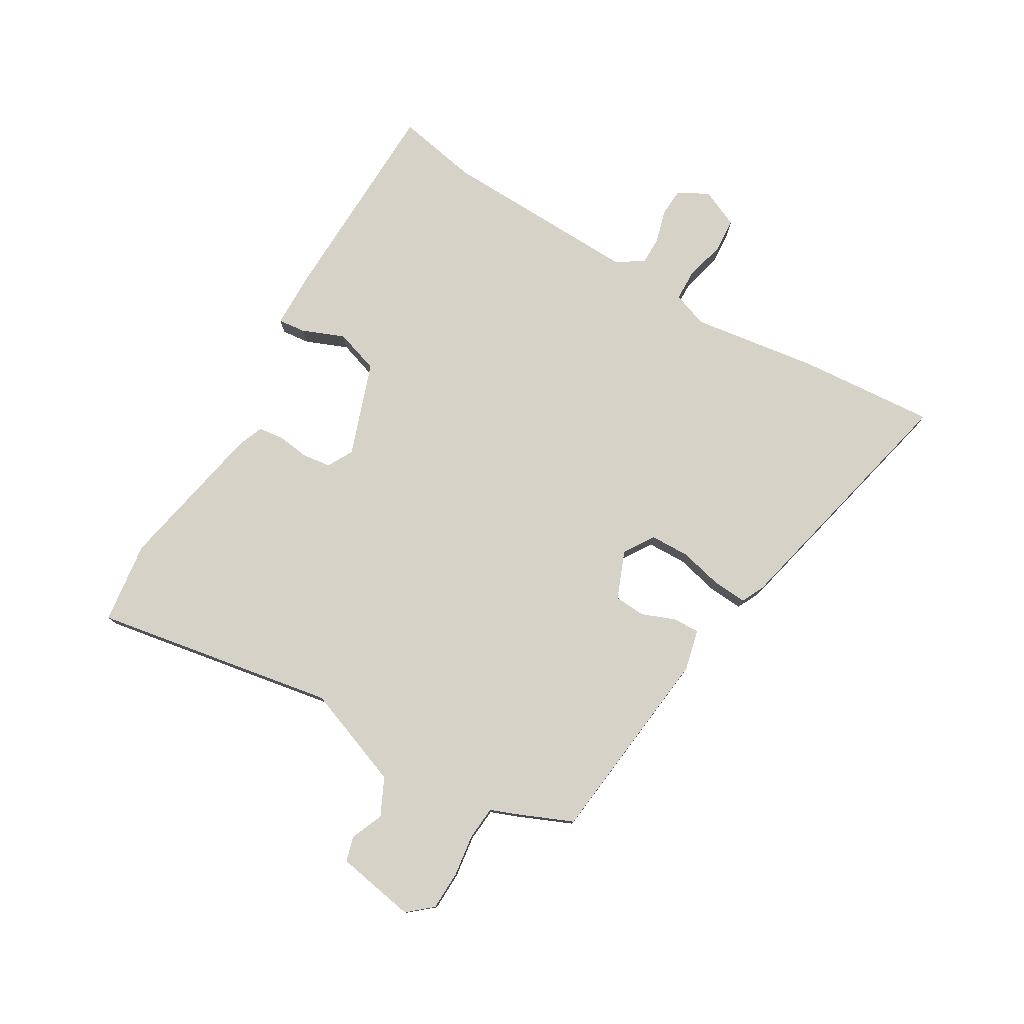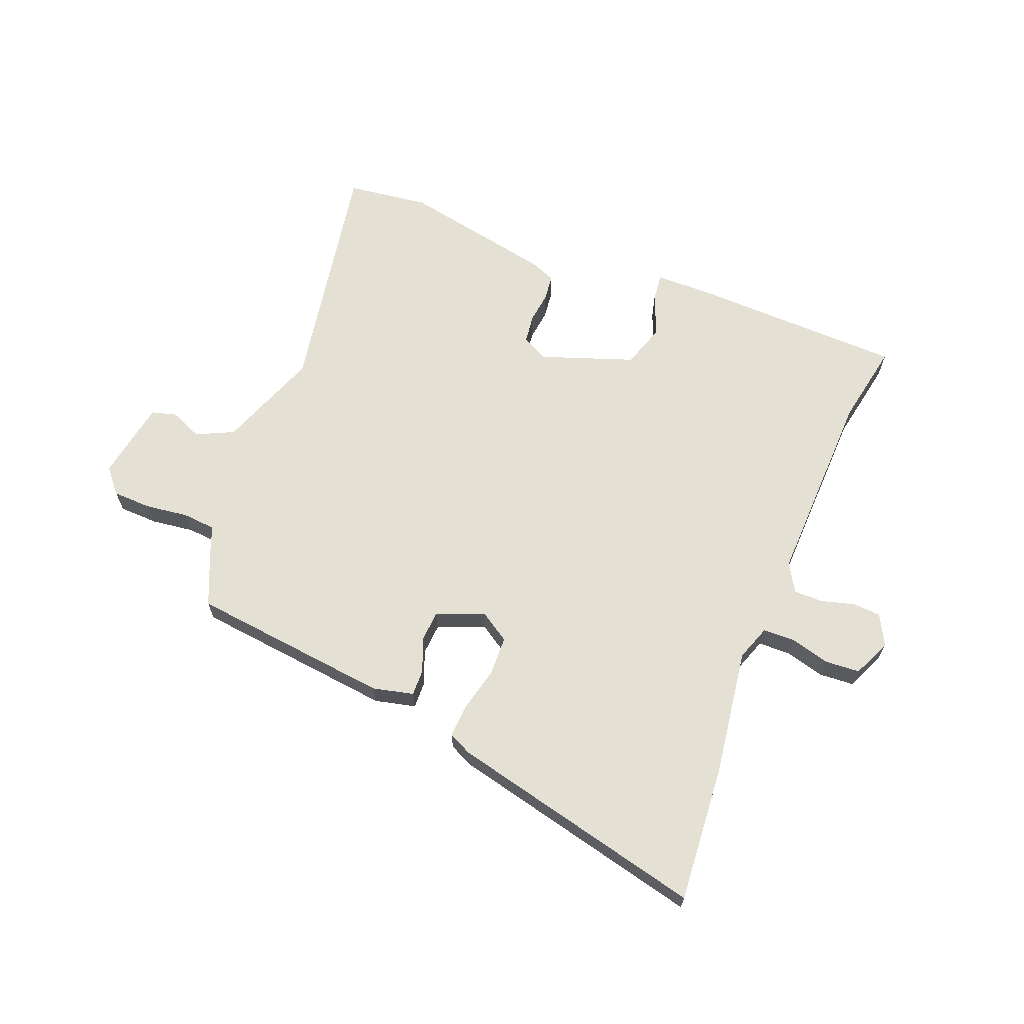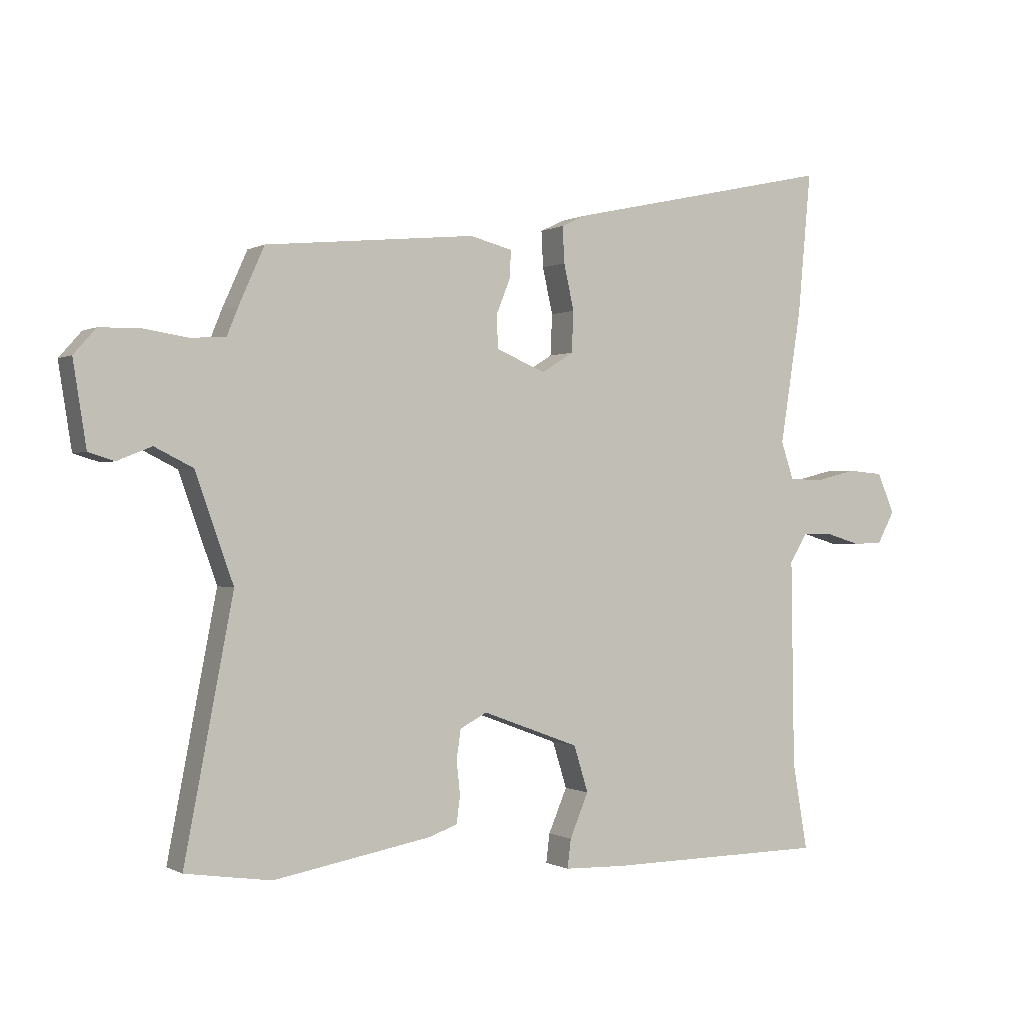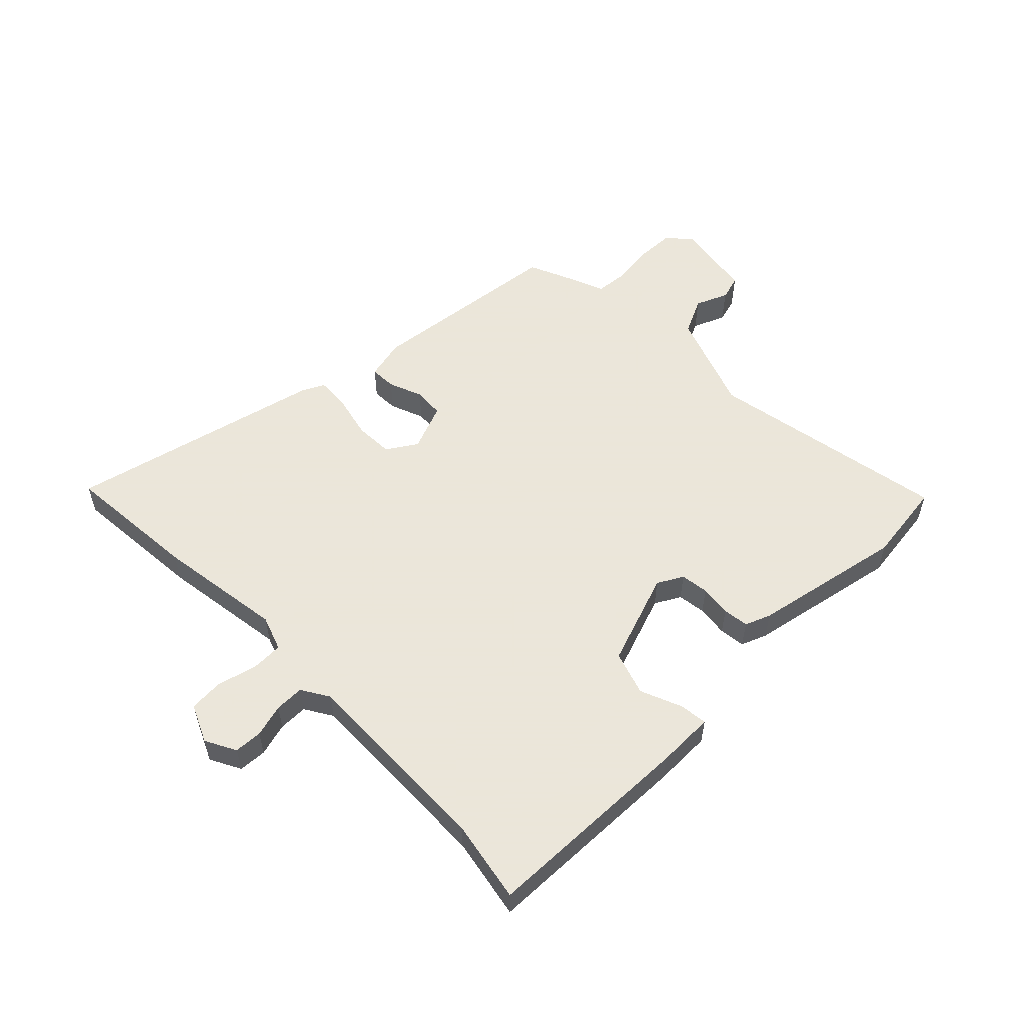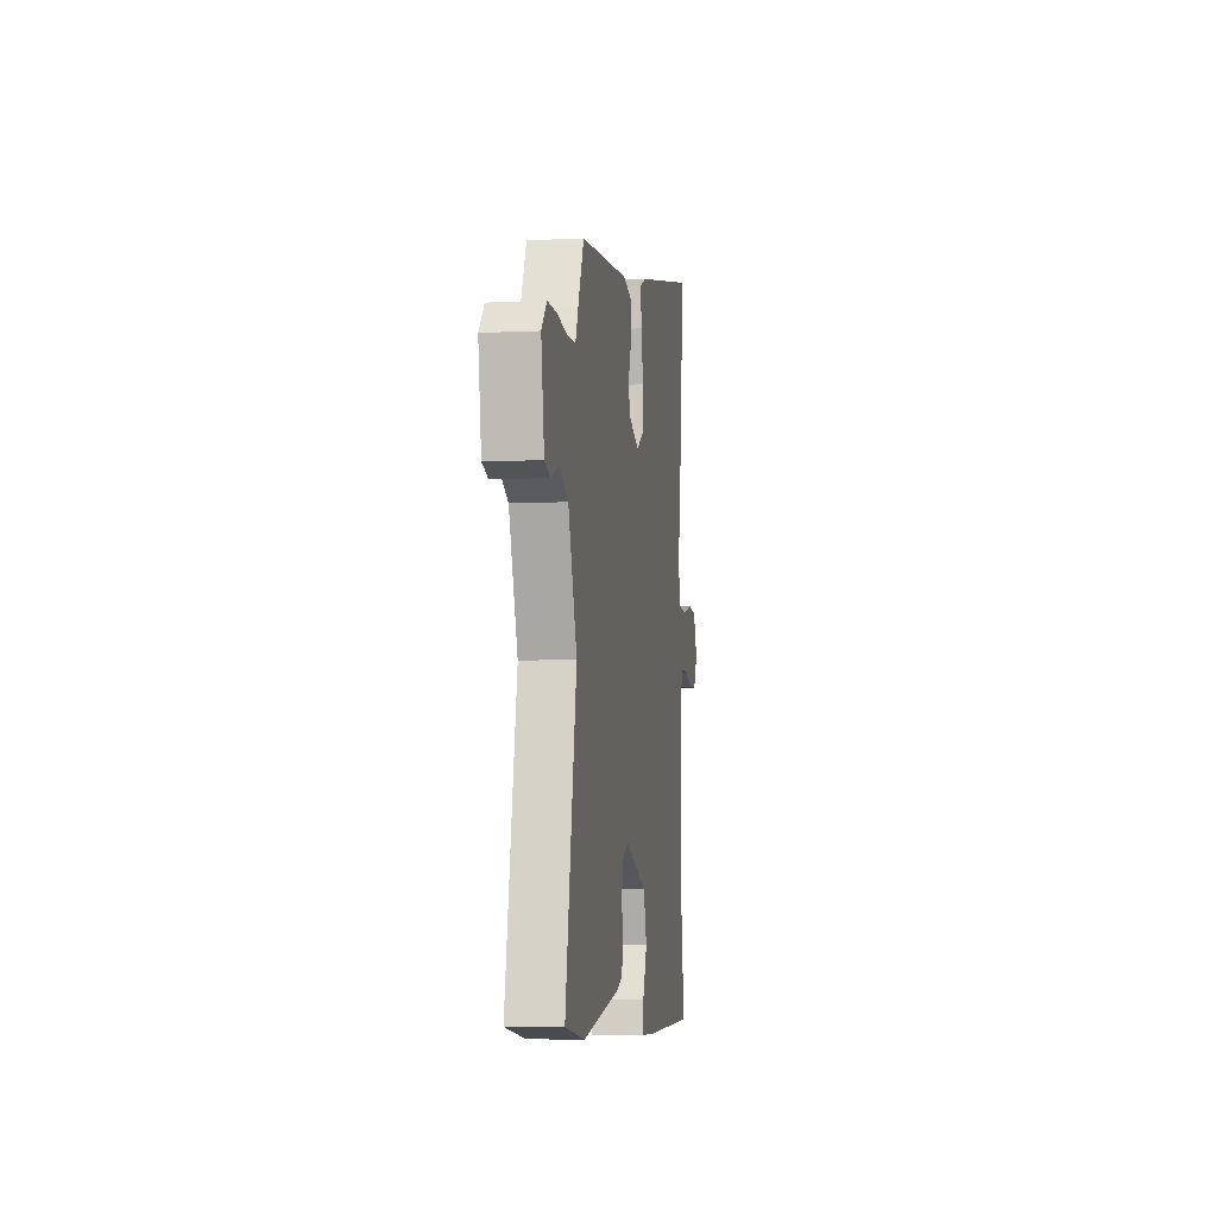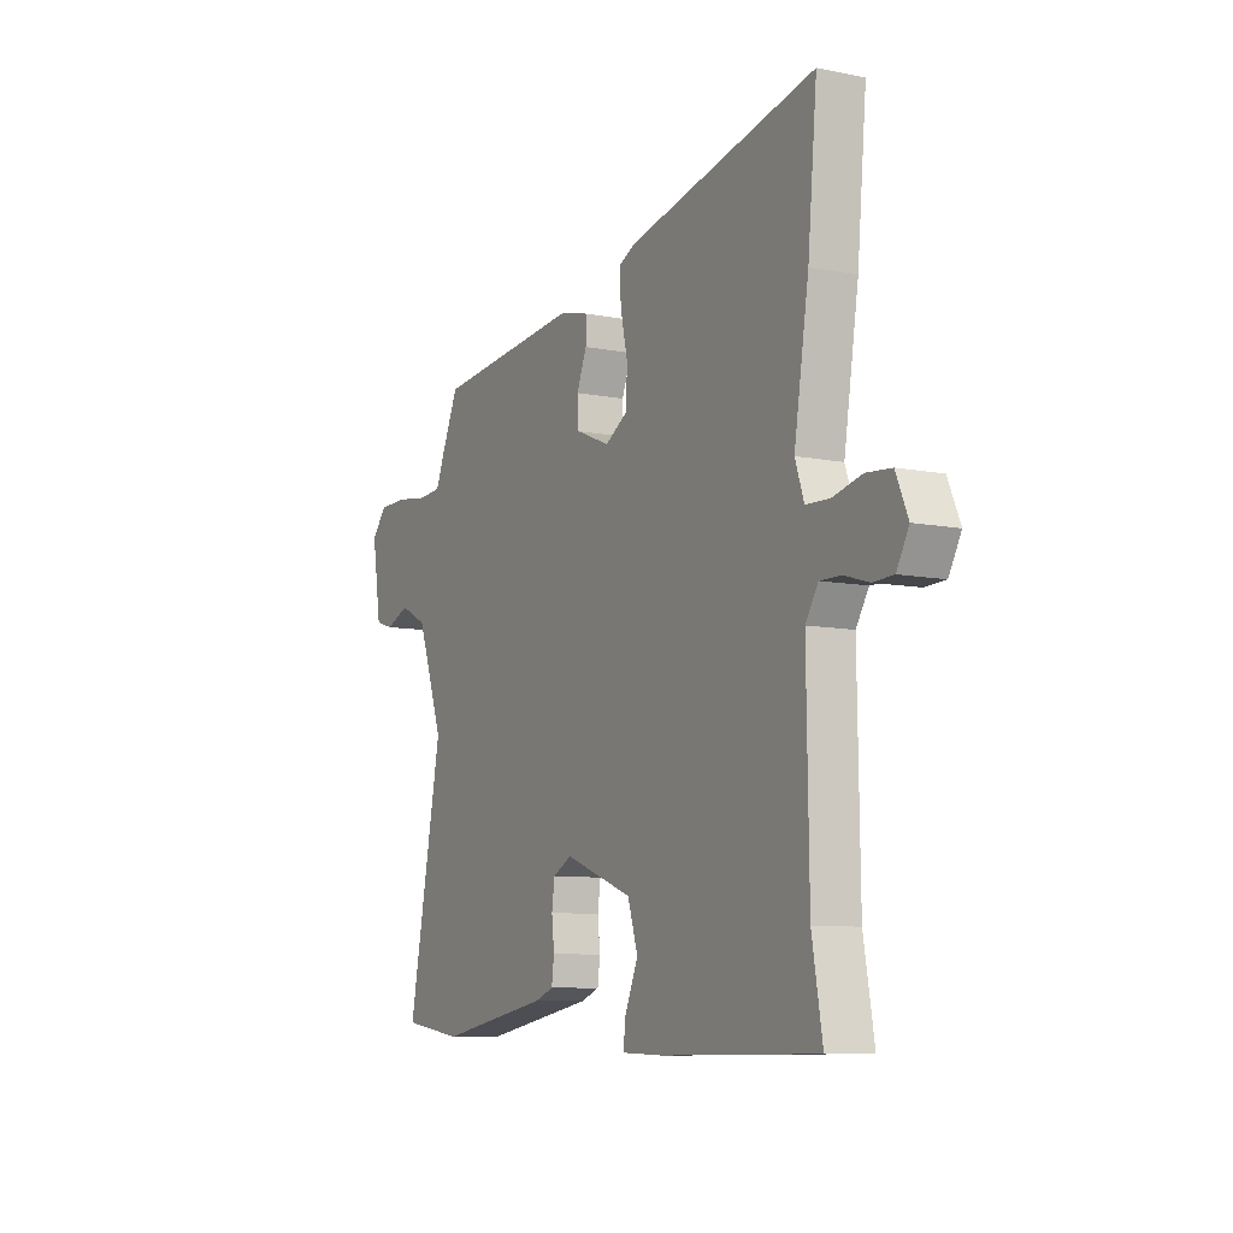
<metadata>
{"format":"obj","ext":"obj","renderer":"f3d","projection":"perspective","resolution":1024,"background":"white","views":[{"elev":77.7,"azim":-58.6,"up":"+Y"},{"elev":65.6,"azim":22.5,"up":"+Y"},{"elev":-0.2,"azim":-28.5,"up":"+Z"},{"elev":55.0,"azim":136.3,"up":"+Y"},{"elev":-6.2,"azim":-81.6,"up":"+Z"},{"elev":-8.8,"azim":61.6,"up":"+Z"}]}
</metadata>
<code>
v 0.512 0.07 0.631
v 0.49 0.07 0.393
v 0.455 0.07 0.172
v 0.476 0.07 0.11
v 0.532 0.07 0.108
v 0.601 0.07 0.125
v 0.661 0.07 0.12
v 0.69 0.07 0.053
v 0.661 0.07 0
v 0.612 0.07 -0.002
v 0.555 0.07 0.015
v 0.504 0.07 0.016
v 0.474 0.07 -0.032
v 0.479 0.07 -0.378
v 0.504 0.07 -0.522
v 0.133 0.07 -0.526
v 0.033 0.07 -0.523
v 0.039 0.07 -0.475
v 0.07 0.07 -0.402
v 0.046 0.07 -0.325
v -0.116 0.07 -0.265
v -0.161 0.07 -0.289
v -0.168 0.07 -0.338
v -0.162 0.07 -0.393
v -0.168 0.07 -0.438
v -0.213 0.07 -0.455
v -0.479 0.07 -0.503
v -0.622 0.07 -0.482
v -0.541 0.07 -0.061
v -0.604 0.07 0.116
v -0.668 0.07 0.148
v -0.725 0.07 0.125
v -0.768 0.07 0.138
v -0.79 0.07 0.277
v -0.753 0.07 0.319
v -0.685 0.07 0.32
v -0.611 0.07 0.309
v -0.553 0.07 0.313
v -0.534 0.07 0.36
v -0.492 0.07 0.454
v -0.142 0.07 0.488
v -0.071 0.07 0.47
v -0.073 0.07 0.424
v -0.097 0.07 0.365
v -0.094 0.07 0.311
v -0.012 0.07 0.277
v 0.041 0.07 0.31
v 0.044 0.07 0.378
v 0.027 0.07 0.454
v 0.024 0.07 0.514
v 0.064 0.07 0.533
v 0.512 0 0.631
v 0.49 0 0.393
v 0.455 0 0.172
v 0.476 0 0.11
v 0.532 0 0.108
v 0.601 0 0.125
v 0.661 0 0.12
v 0.69 0 0.053
v 0.661 0 0
v 0.612 0 -0.002
v 0.555 0 0.015
v 0.504 0 0.016
v 0.474 0 -0.032
v 0.479 0 -0.378
v 0.504 0 -0.522
v 0.133 0 -0.526
v 0.033 0 -0.523
v 0.039 0 -0.475
v 0.07 0 -0.402
v 0.046 0 -0.325
v -0.116 0 -0.265
v -0.161 0 -0.289
v -0.168 0 -0.338
v -0.162 0 -0.393
v -0.168 0 -0.438
v -0.213 0 -0.455
v -0.479 0 -0.503
v -0.622 0 -0.482
v -0.541 0 -0.061
v -0.604 0 0.116
v -0.668 0 0.148
v -0.725 0 0.125
v -0.768 0 0.138
v -0.79 0 0.277
v -0.753 0 0.319
v -0.685 0 0.32
v -0.611 0 0.309
v -0.553 0 0.313
v -0.534 0 0.36
v -0.492 0 0.454
v -0.142 0 0.488
v -0.071 0 0.47
v -0.073 0 0.424
v -0.097 0 0.365
v -0.094 0 0.311
v -0.012 0 0.277
v 0.041 0 0.31
v 0.044 0 0.378
v 0.027 0 0.454
v 0.024 0 0.514
v 0.064 0 0.533
f 48 49 50 51
f 47 48 51 1
f 41 42 43 44
f 41 44 45
f 38 39 40 41
f 38 41 45
f 37 38 45 46
f 35 36 37
f 34 35 37
f 31 32 33 34
f 30 31 34 37
f 29 30 37 46
f 23 24 25 26
f 22 23 26 27
f 16 17 18 19
f 14 15 16 19
f 13 14 19 20
f 12 13 20 21
f 8 9 10 11
f 8 11 12
f 5 6 7 8
f 4 5 8 12
f 3 4 12 21
f 47 1 2 3
f 22 27 28 29
f 22 29 46 47
f 3 21 22 47
f 102 101 100 99
f 52 102 99 98
f 95 94 93 92
f 96 95 92
f 92 91 90 89
f 96 92 89
f 97 96 89 88
f 88 87 86
f 88 86 85
f 85 84 83 82
f 88 85 82 81
f 97 88 81 80
f 77 76 75 74
f 78 77 74 73
f 70 69 68 67
f 70 67 66 65
f 71 70 65 64
f 72 71 64 63
f 62 61 60 59
f 63 62 59
f 59 58 57 56
f 63 59 56 55
f 72 63 55 54
f 54 53 52 98
f 80 79 78 73
f 98 97 80 73
f 98 73 72 54
f 1 52 53 2
f 2 53 54 3
f 3 54 55 4
f 4 55 56 5
f 5 56 57 6
f 6 57 58 7
f 7 58 59 8
f 8 59 60 9
f 9 60 61 10
f 10 61 62 11
f 11 62 63 12
f 12 63 64 13
f 13 64 65 14
f 14 65 66 15
f 15 66 67 16
f 16 67 68 17
f 17 68 69 18
f 18 69 70 19
f 19 70 71 20
f 20 71 72 21
f 21 72 73 22
f 22 73 74 23
f 23 74 75 24
f 24 75 76 25
f 25 76 77 26
f 26 77 78 27
f 27 78 79 28
f 28 79 80 29
f 29 80 81 30
f 30 81 82 31
f 31 82 83 32
f 32 83 84 33
f 33 84 85 34
f 34 85 86 35
f 35 86 87 36
f 36 87 88 37
f 37 88 89 38
f 38 89 90 39
f 39 90 91 40
f 40 91 92 41
f 41 92 93 42
f 42 93 94 43
f 43 94 95 44
f 44 95 96 45
f 45 96 97 46
f 46 97 98 47
f 47 98 99 48
f 48 99 100 49
f 49 100 101 50
f 50 101 102 51
f 51 102 52 1

</code>
